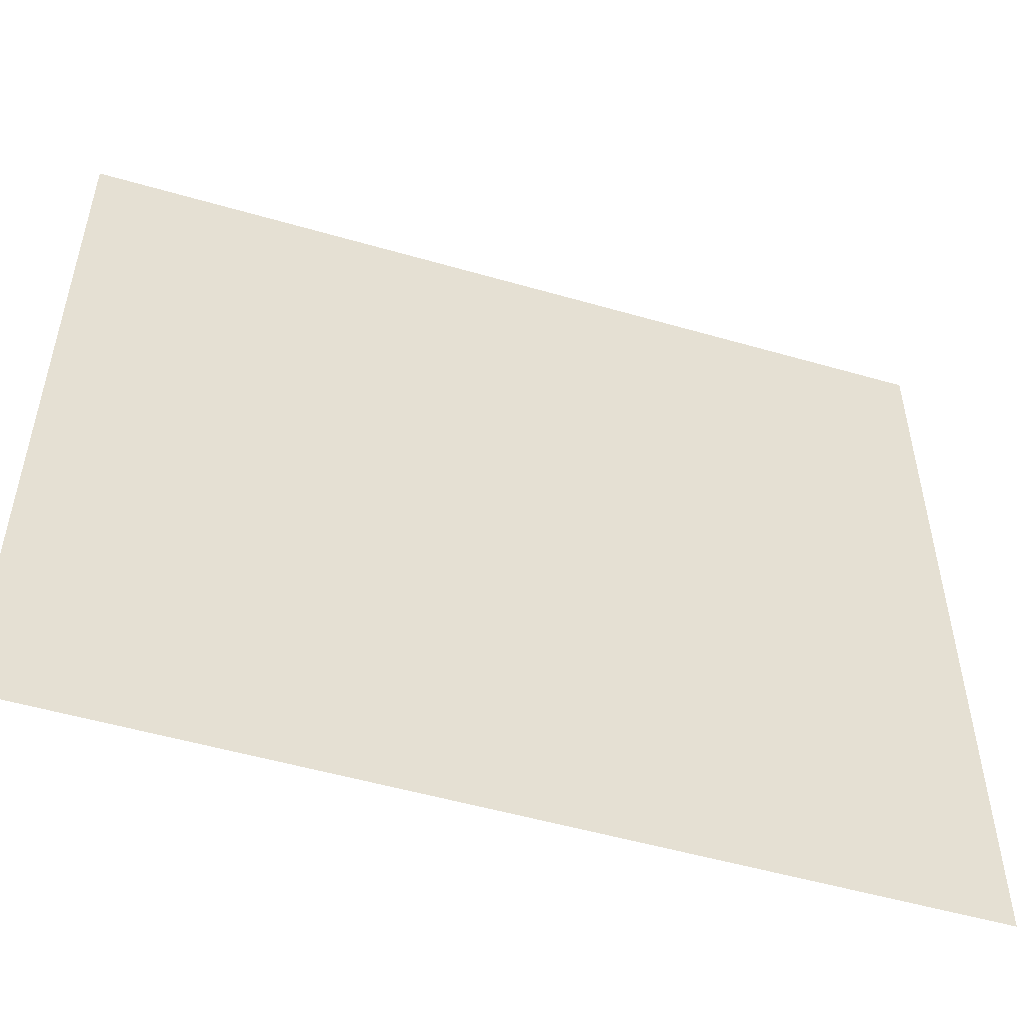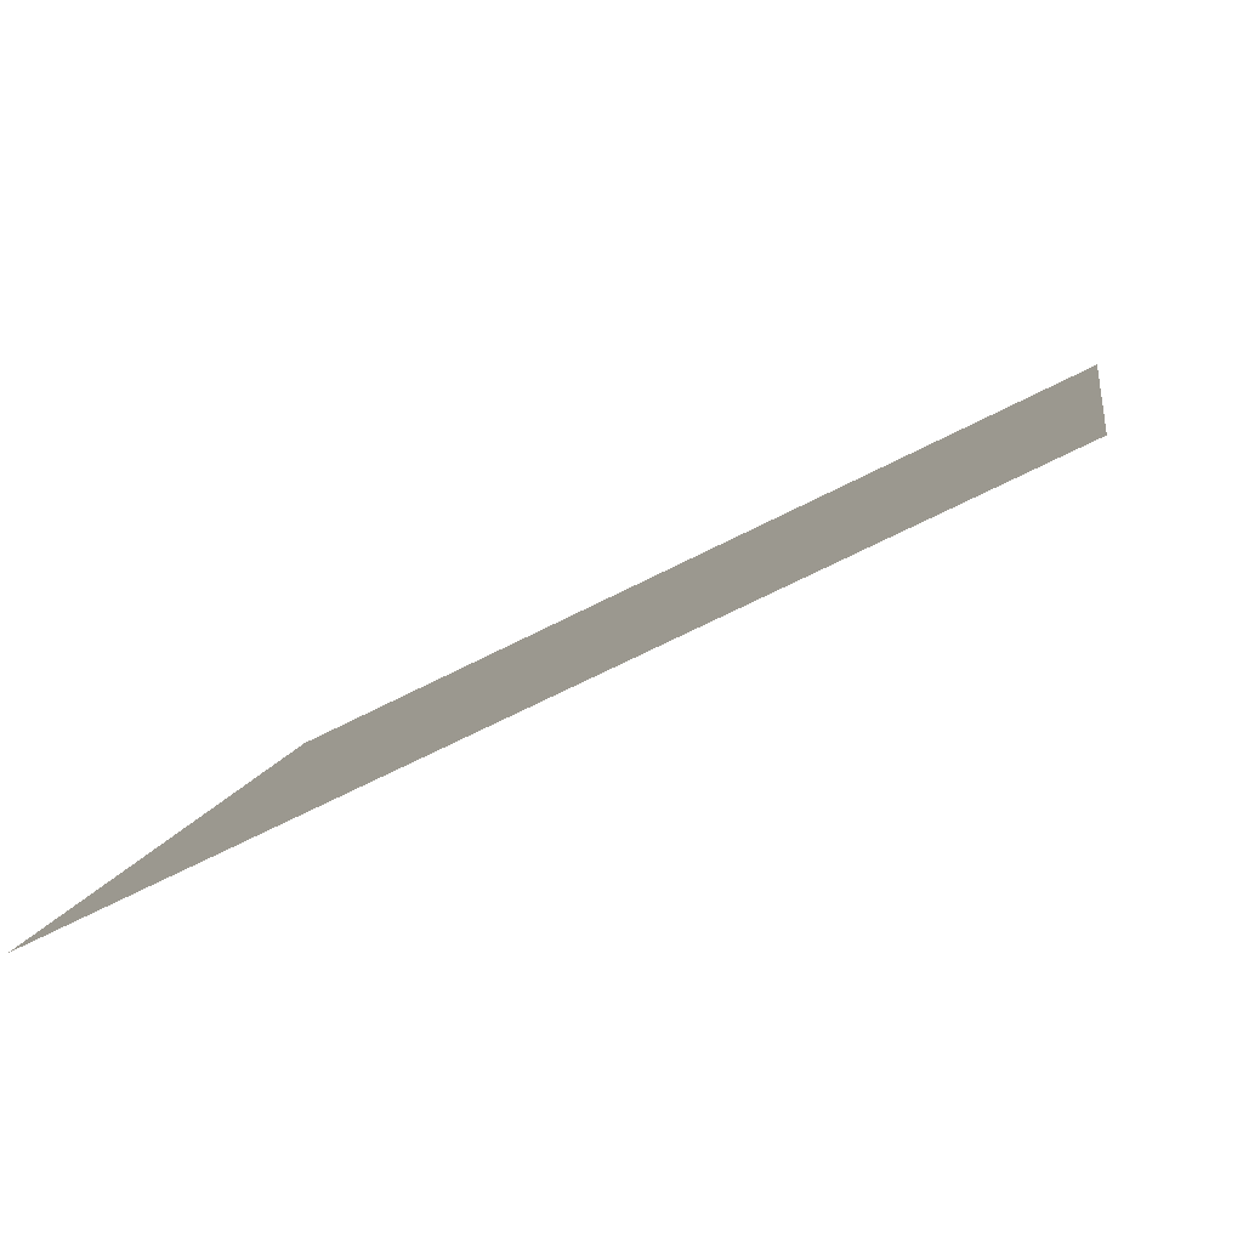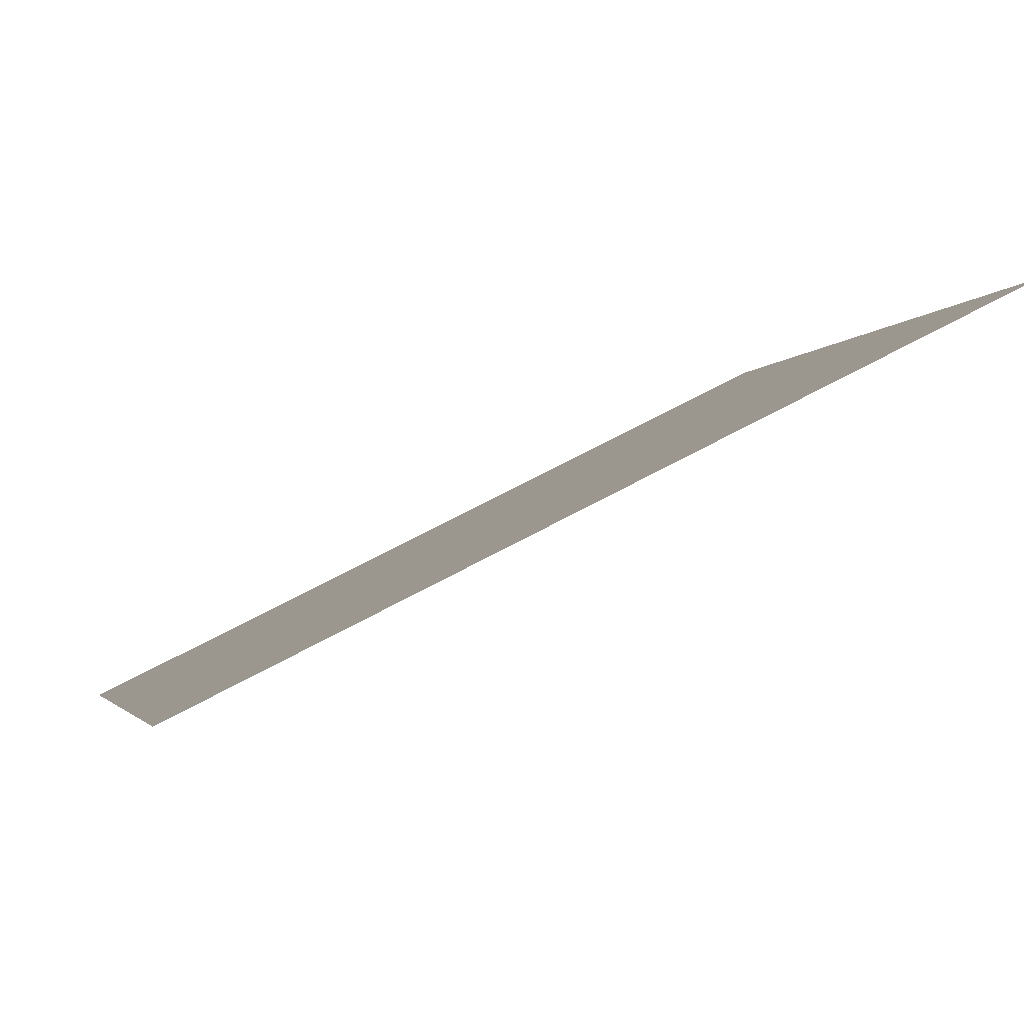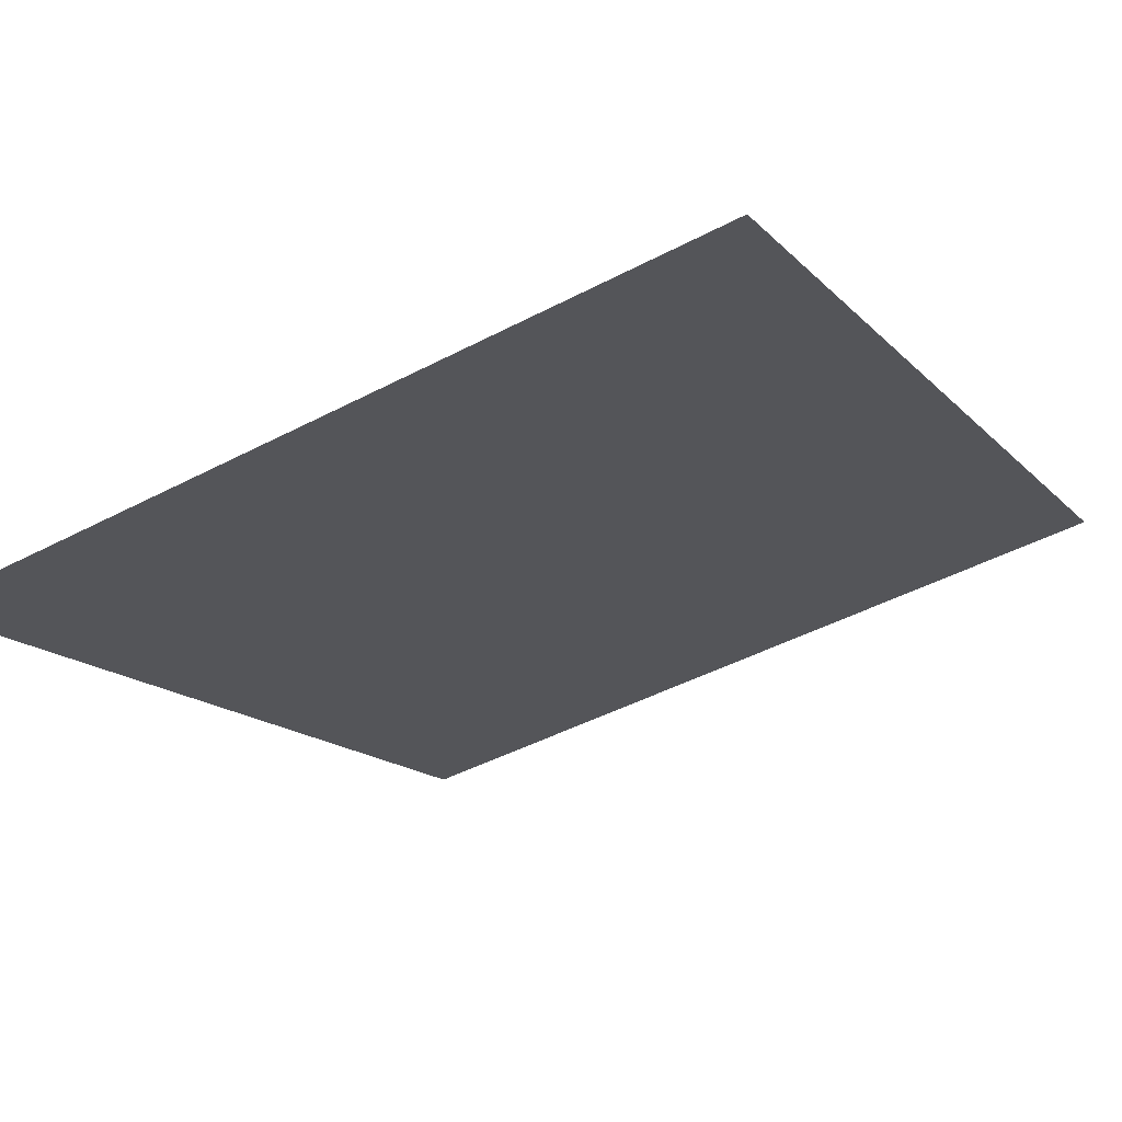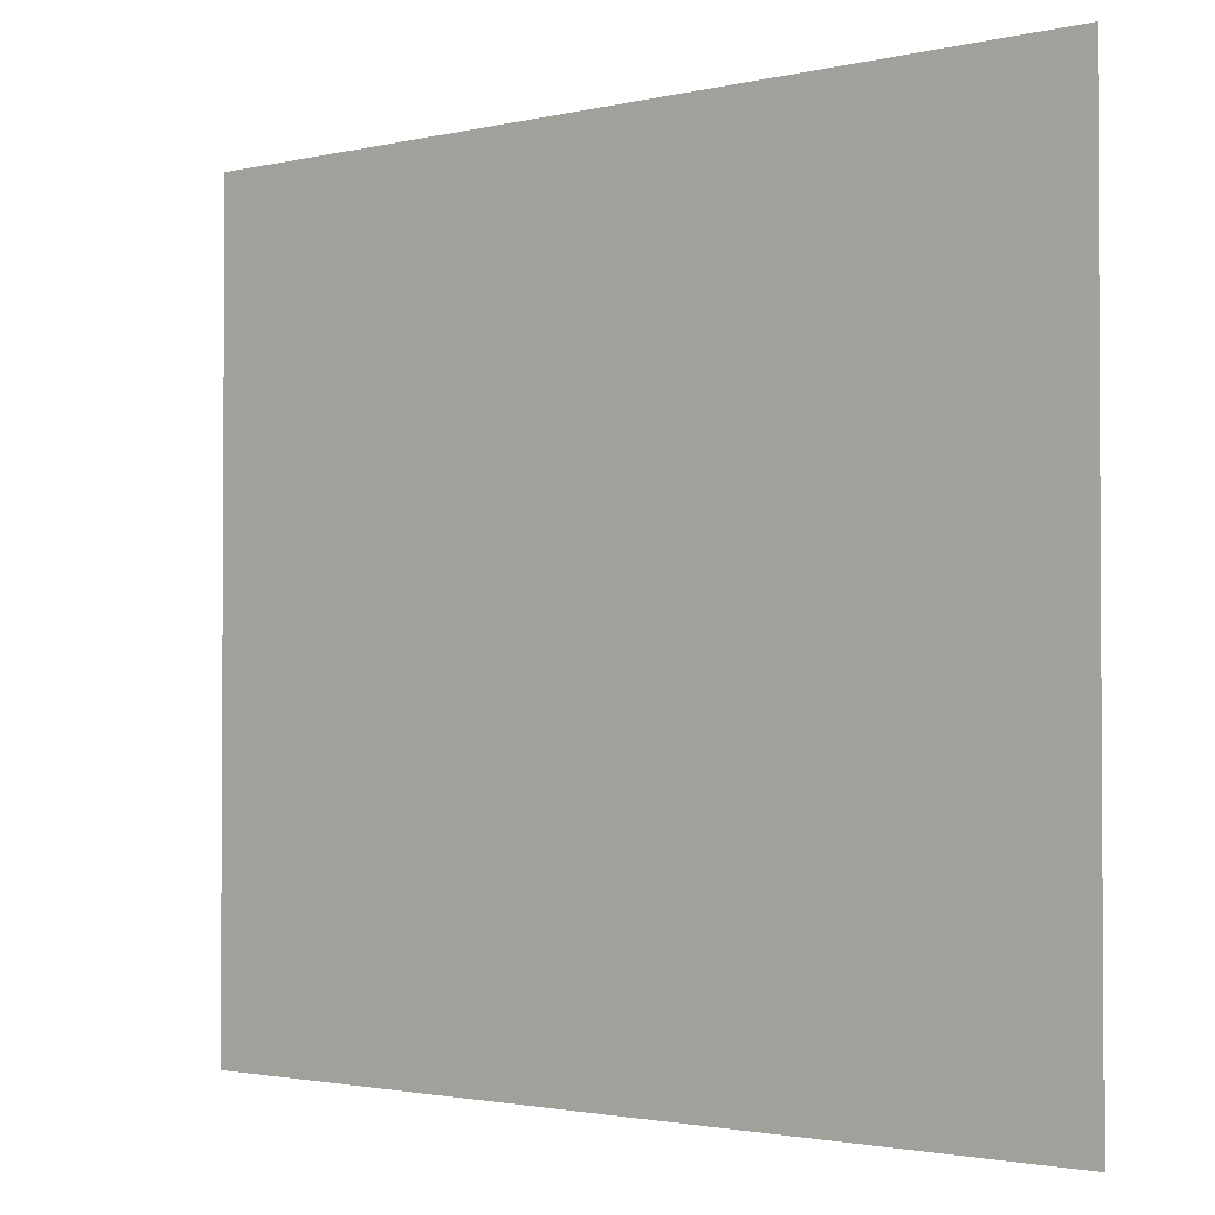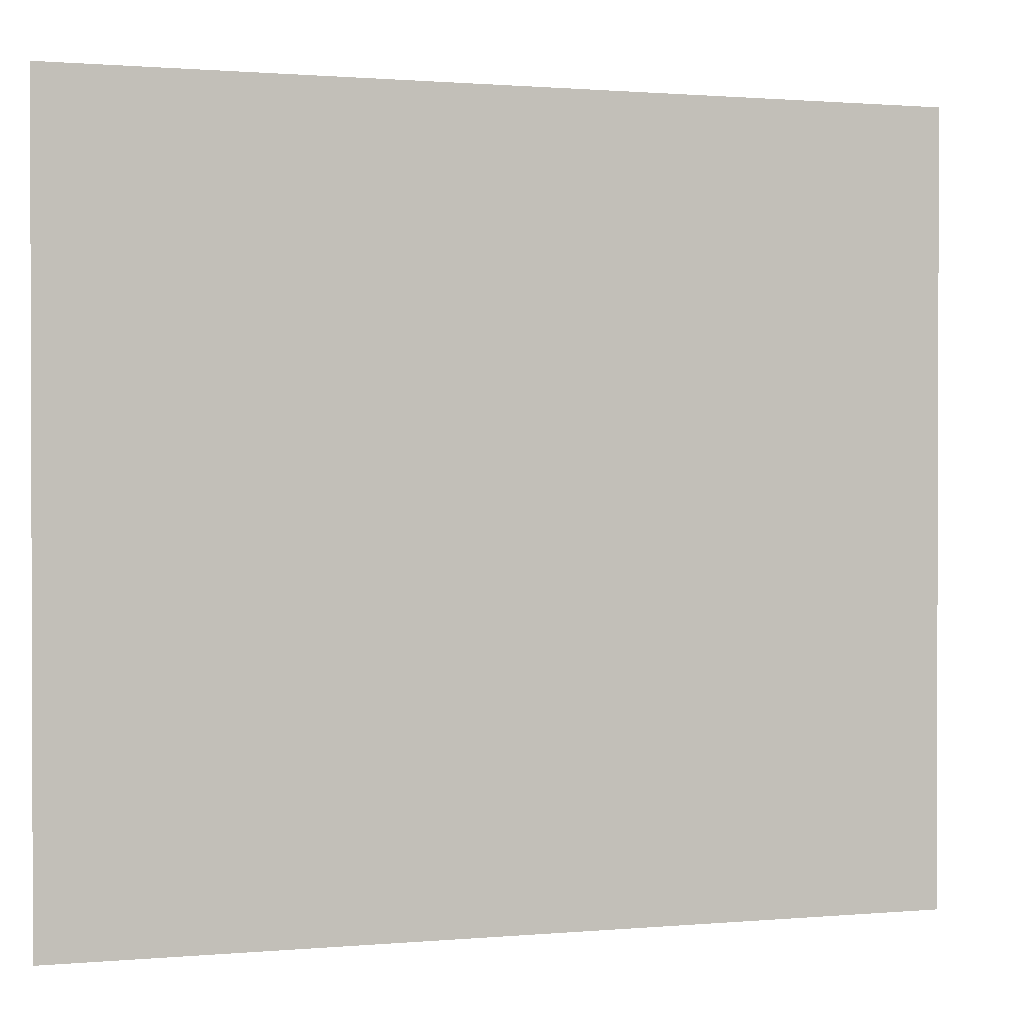
<metadata>
{"format":"obj","ext":"obj","renderer":"f3d","projection":"perspective","resolution":1024,"background":"white","views":[{"elev":-52.2,"azim":9.2,"up":"+Z"},{"elev":8.9,"azim":9.4,"up":"+Y"},{"elev":-2.8,"azim":-13.6,"up":"+Y"},{"elev":-45.9,"azim":-59.0,"up":"+Y"},{"elev":-2.0,"azim":66.5,"up":"+Z"},{"elev":1.0,"azim":-171.7,"up":"+Z"}]}
</metadata>
<code>
g default
v -0.5 0 0.5
v 0.5 0.5 0.5
v -0.5 0 -0.5
v 0.5 0.5 -0.5
g E
f 1 2 4 3

</code>
